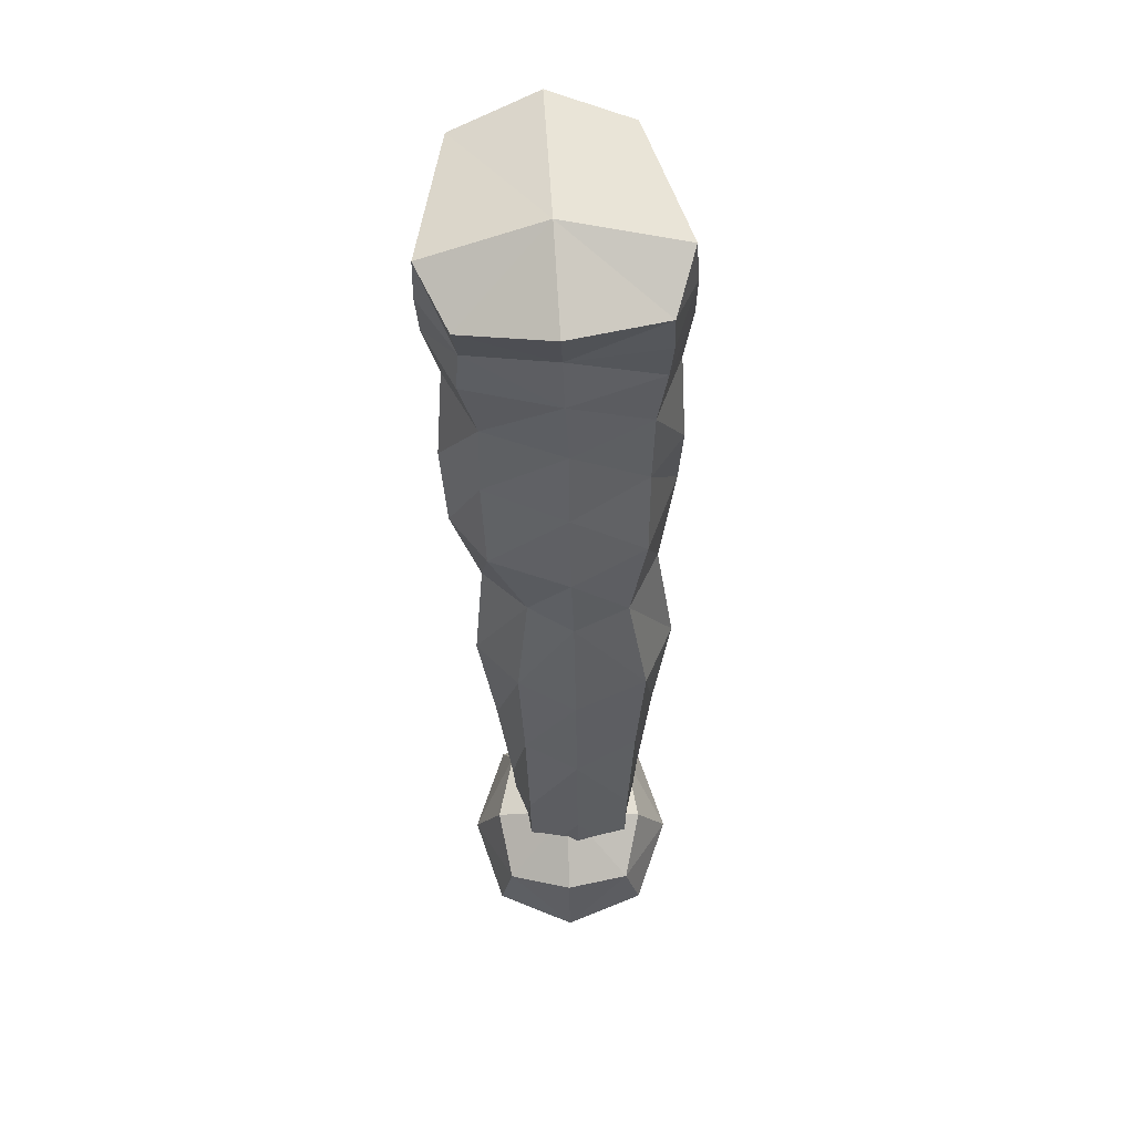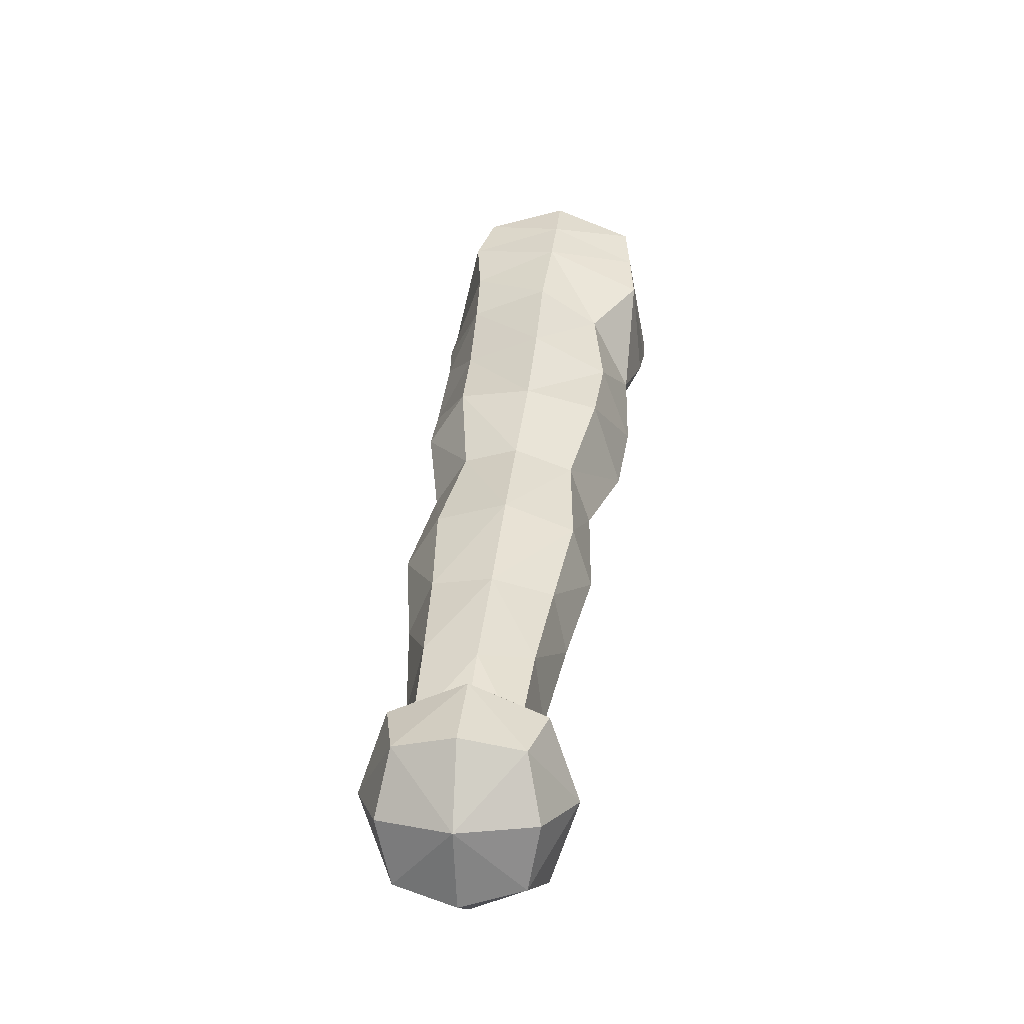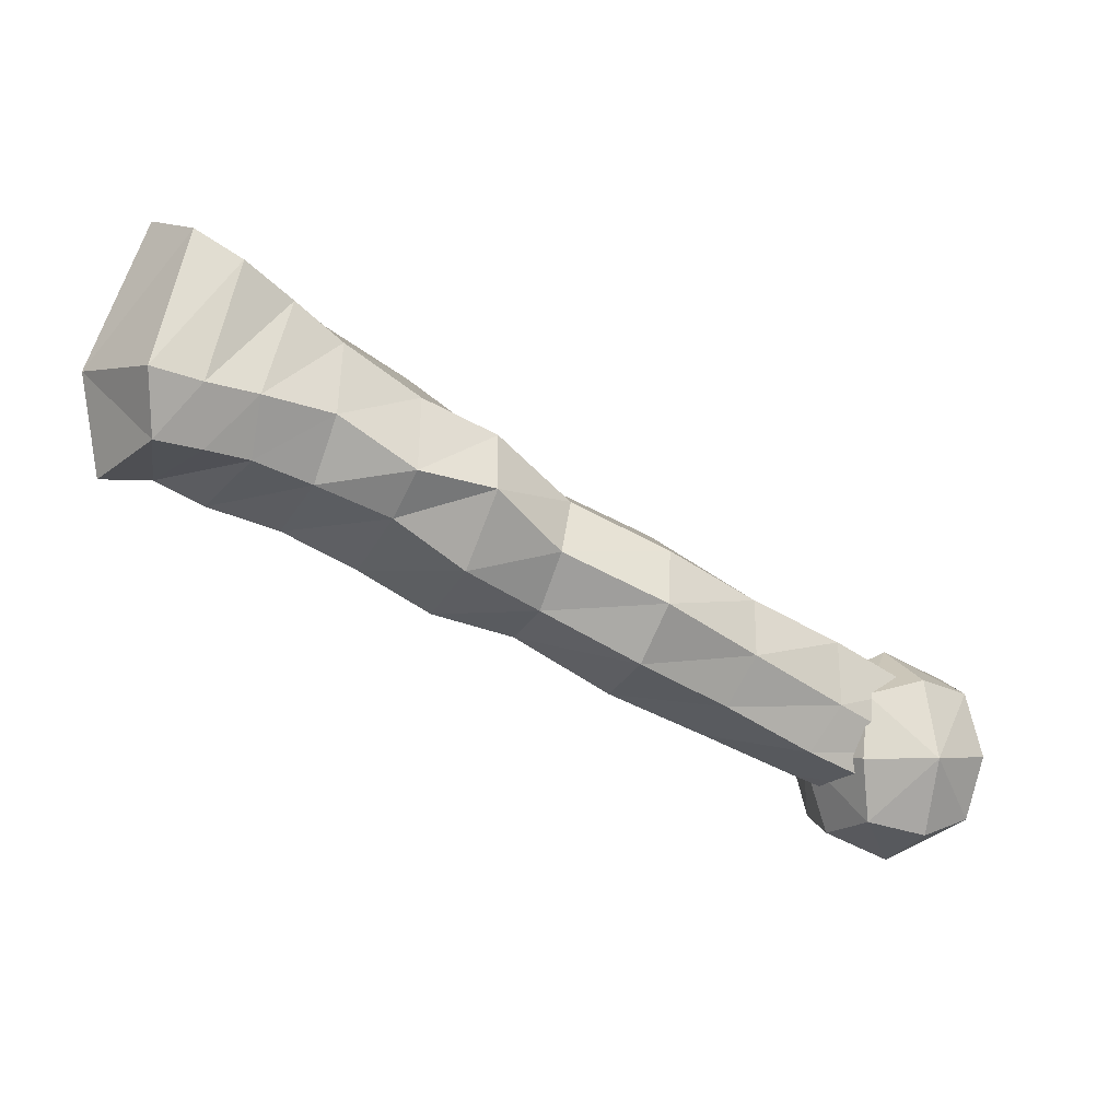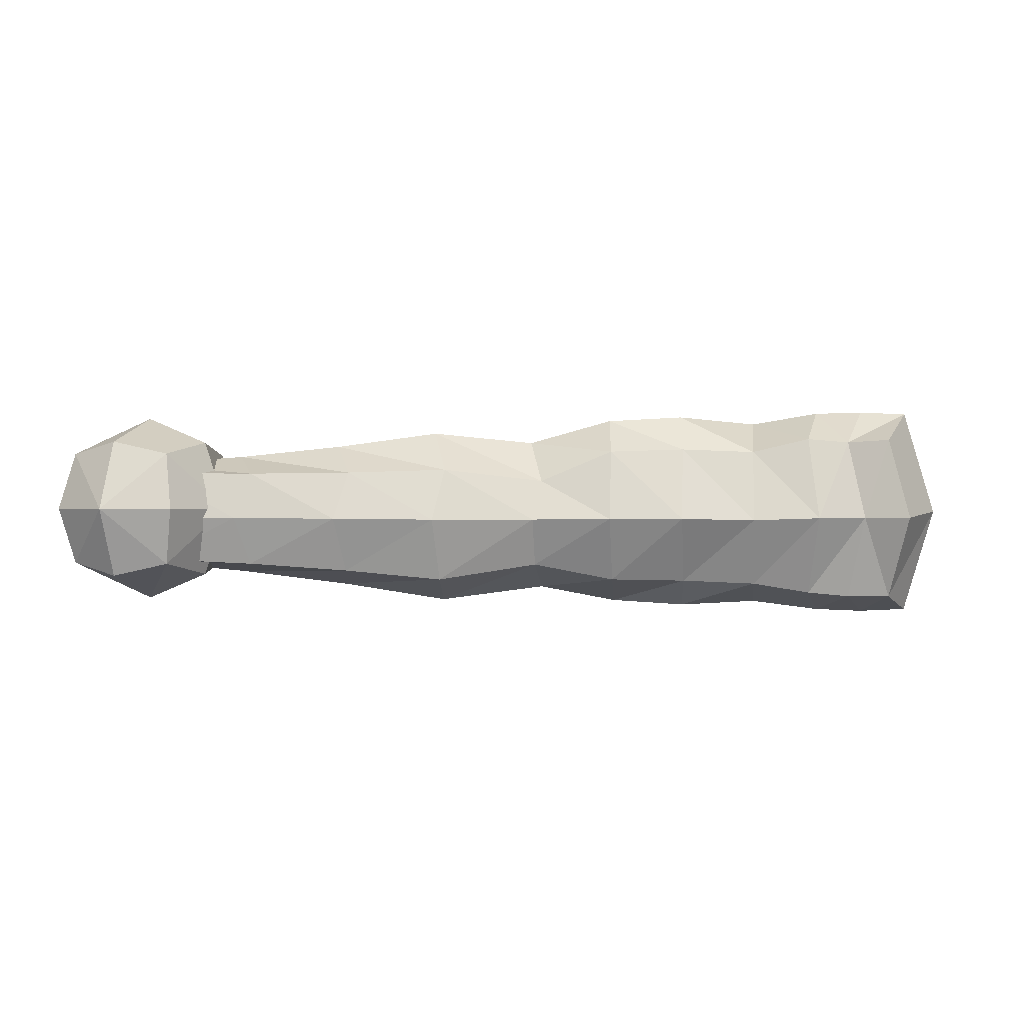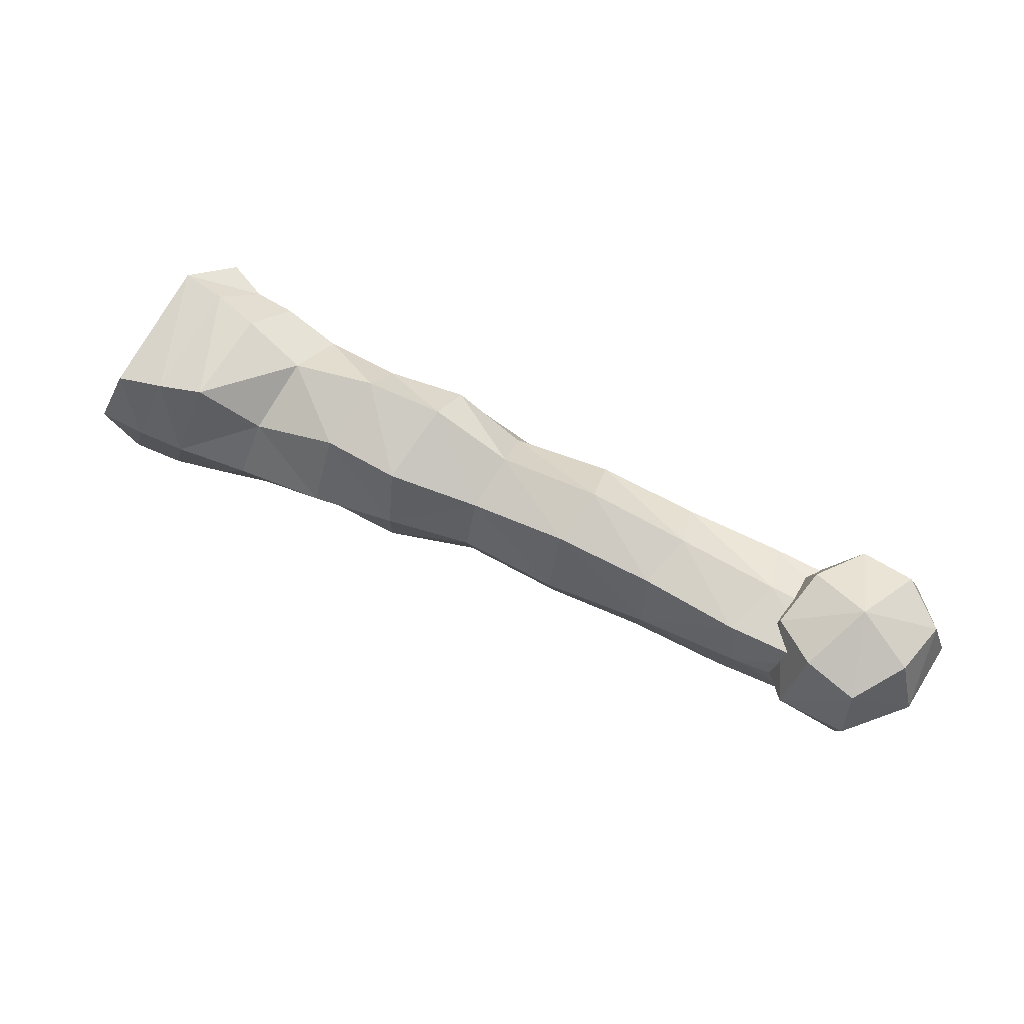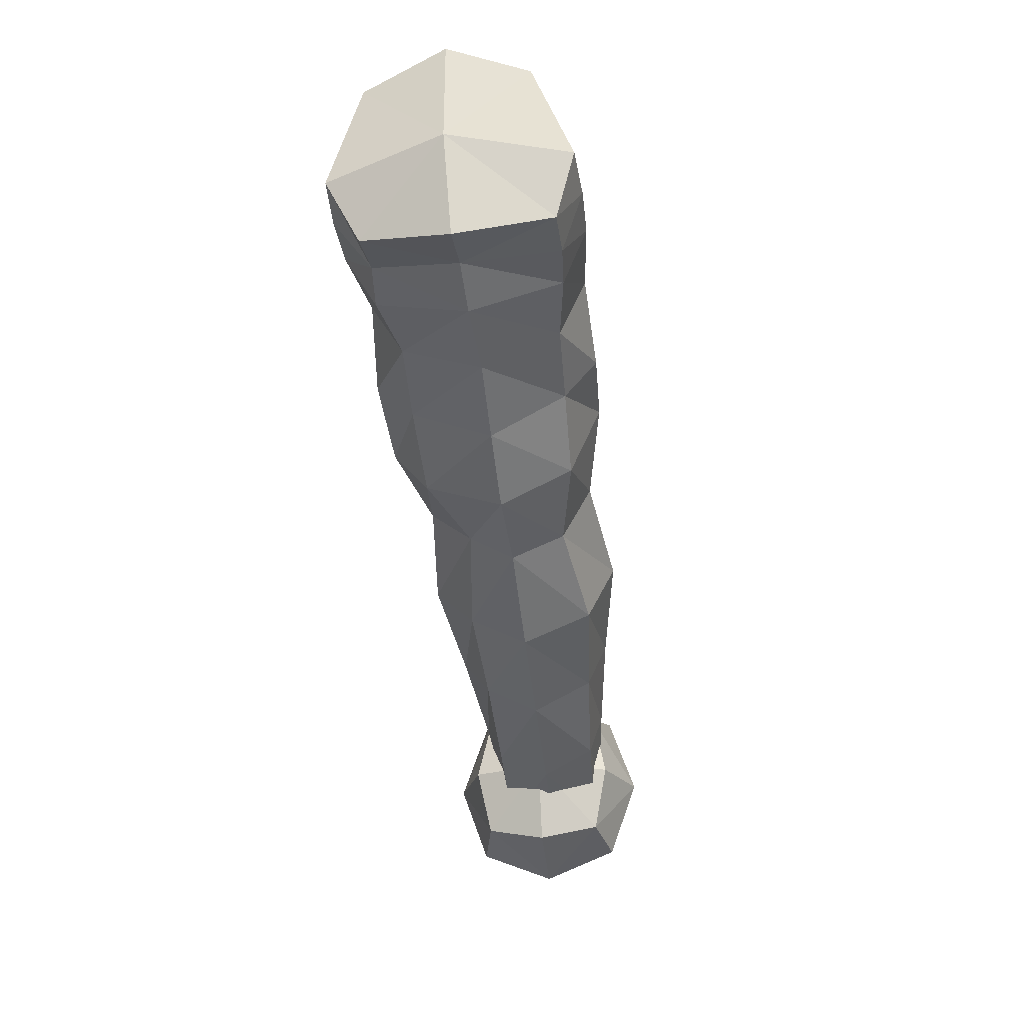
<metadata>
{"format":"obj","ext":"obj","renderer":"f3d","projection":"perspective","resolution":1024,"background":"white","views":[{"elev":-14.8,"azim":91.3,"up":"+Y"},{"elev":10.7,"azim":-83.1,"up":"+Y"},{"elev":-3.3,"azim":156.5,"up":"+Y"},{"elev":0.5,"azim":19.7,"up":"+Z"},{"elev":66.5,"azim":-129.0,"up":"+Z"},{"elev":-24.8,"azim":97.5,"up":"+Y"}]}
</metadata>
<code>
o 立方体.001
v -6.323 -3.189 0.579
v -6.323 -2.581 0.579
v -6.323 -3.189 0.000753
v -6.323 -2.581 0.000753
v -5.771 -3.189 0.579
v -5.771 -2.581 0.579
v -5.771 -3.189 0.000753
v -5.771 -2.581 0.000753
v -6.383 -3.256 0.2899
v -6.383 -2.885 0.6423
v -6.383 -2.515 0.2899
v -6.383 -2.885 -0.0626
v -6.047 -3.256 -0.0626
v -6.047 -2.515 -0.0626
v -5.711 -2.885 -0.0626
v -5.711 -3.256 0.2899
v -5.711 -2.515 0.2899
v -5.711 -2.885 0.6423
v -6.047 -3.256 0.6423
v -6.047 -2.515 0.6423
v -6.51 -2.885 0.2899
v -6.047 -2.885 -0.1956
v -5.584 -2.885 0.2899
v -6.047 -2.885 0.7753
v -6.047 -3.395 0.2899
v -6.047 -2.375 0.2899
f 1 21 9
f 2 21 10
f 21 4 12
f 21 3 9
f 3 22 13
f 4 22 12
f 22 8 15
f 22 7 13
f 7 23 16
f 8 23 15
f 23 6 18
f 23 5 16
f 5 24 19
f 6 24 18
f 24 2 10
f 24 1 19
f 3 25 9
f 7 25 13
f 25 5 19
f 25 1 9
f 8 26 17
f 4 26 14
f 26 2 20
f 26 6 17
f 1 10 21
f 2 11 21
f 21 11 4
f 21 12 3
f 3 12 22
f 4 14 22
f 22 14 8
f 22 15 7
f 7 15 23
f 8 17 23
f 23 17 6
f 23 18 5
f 5 18 24
f 6 20 24
f 24 20 2
f 24 10 1
f 3 13 25
f 7 16 25
f 25 16 5
f 25 19 1
f 8 14 26
f 4 11 26
f 26 11 2
f 26 20 6
o 立方体.004
v -2.255 -1.59 0.6602
v -2.455 -0.6667 0.7077
v -5.915 -3.077 0.4788
v -6.085 -2.59 0.5122
v -2.265 -1.535 -0.1895
v -2.463 -0.6171 -0.05911
v -5.92 -3.047 0.01878
v -6.09 -2.56 0.05217
v -3.329 -1.878 0.6105
v -3.478 -1.338 0.663
v -3.338 -1.823 -0.1083
v -3.487 -1.283 -0.0566
v -2.968 -1.738 0.5965
v -2.212 -1.311 0.8083
v -4.232 -1.749 0.5591
v -6.084 -2.896 0.5301
v -5.985 -3.157 0.2448
v -6.19 -2.6 0.283
v -6.09 -2.861 -0.002289
v -4.067 -2.208 -0.01539
v -3.124 -1.065 -0.07193
v -2.224 -1.241 -0.2742
v -2.131 -1.667 0.2408
v -2.371 -0.524 0.3175
v -4.028 -2.214 0.4379
v -3.116 -1.111 0.584
v -2.976 -1.692 -0.1246
v -4.237 -1.711 0.02471
v -3.551 -1.151 0.3091
v -3.291 -2.031 0.233
v -3.399 -1.622 -0.251
v -3.386 -1.698 0.7931
v -4.152 -2.022 0.6489
v -6.092 -2.972 0.2607
v -3.042 -1.397 -0.2363
v -2.067 -1.206 0.2688
v -2.934 -1.867 0.2257
v -3.149 -0.9327 0.299
v -4.282 -1.643 0.2865
v -4.042 -2.321 0.2302
v -4.117 -1.949 -0.1462
v -3.031 -1.461 0.7578
v -3.844 -1.483 0.6488
v -3.68 -2.043 -0.09746
v -3.671 -2.097 0.5964
v -3.853 -1.43 -0.04591
v -3.743 -1.883 0.7701
v -3.917 -1.387 0.3056
v -3.64 -2.22 0.2335
v -3.779 -1.687 -0.2296
v -2.681 -1.657 0.6669
v -2.899 -0.8994 -0.08246
v -2.842 -0.9445 0.7844
v -2.69 -1.603 -0.1732
v -2.698 -1.336 -0.2784
v -2.599 -1.769 0.2366
v -2.827 -0.7354 0.3161
v -2.686 -1.407 0.8147
v -2.476 -1.591 0.6479
v -2.665 -0.7473 -0.1258
v -2.655 -0.8038 0.7478
v -2.479 -1.568 -0.191
v -2.456 -1.297 -0.286
v -2.37 -1.663 0.2399
v -2.6 -0.6197 0.3203
v -2.444 -1.369 0.8199
v -5.155 -2.184 0.5675
v -4.994 -2.64 -0.04414
v -4.969 -2.661 0.4822
v -5.163 -2.144 -0.003364
v -5.116 -2.467 0.6256
v -5.236 -2.097 0.2876
v -5.008 -2.773 0.2355
v -5.105 -2.402 -0.1264
v -4.494 -2.459 0.4973
v -4.702 -1.925 -0.04787
v -4.632 -2.249 0.6995
v -4.761 -1.834 0.2921
v -4.52 -2.581 0.2308
v -4.614 -2.174 -0.2153
v -4.692 -1.967 0.6152
v -4.529 -2.446 -0.09376
v -5.624 -2.367 0.5325
v -5.454 -2.856 -0.005735
v -5.44 -2.88 0.4755
v -5.629 -2.335 0.02992
v -5.601 -2.678 0.5694
v -5.716 -2.335 0.2843
v -5.495 -2.969 0.2408
v -5.597 -2.633 -0.05577
f 71 59 51
f 73 41 59
f 113 30 42
f 111 42 29
f 29 60 43
f 42 44 60
f 44 45 60
f 60 33 43
f 57 53 37
f 38 61 57
f 86 48 89
f 89 31 88
f 31 62 49
f 32 62 48
f 62 28 40
f 62 27 49
f 35 63 39
f 37 63 56
f 90 31 49
f 90 27 85
f 55 47 38
f 55 52 64
f 91 28 50
f 91 32 86
f 104 54 102
f 104 41 65
f 74 36 55
f 74 38 72
f 101 66 51
f 108 66 105
f 70 56 75
f 71 56 35
f 106 46 108
f 102 67 106
f 72 57 76
f 76 37 70
f 77 68 39
f 79 68 84
f 68 36 58
f 39 58 35
f 67 70 46
f 54 76 67
f 51 75 71
f 46 75 66
f 65 72 54
f 41 74 65
f 58 69 73
f 35 73 71
f 92 79 84
f 85 84 77
f 64 78 47
f 52 83 64
f 39 82 77
f 53 82 63
f 61 80 53
f 47 81 61
f 40 85 27
f 40 87 92
f 83 86 78
f 83 87 91
f 82 85 77
f 80 90 82
f 81 88 80
f 78 89 81
f 112 100 116
f 116 94 110
f 110 99 115
f 111 99 95
f 109 98 114
f 112 98 96
f 101 97 95
f 103 93 97
f 59 107 103
f 51 103 101
f 96 106 100
f 100 108 94
f 94 105 99
f 95 105 101
f 98 107 104
f 96 104 102
f 34 114 112
f 30 114 44
f 29 115 111
f 33 115 43
f 45 110 33
f 34 116 45
f 95 113 111
f 97 109 113
f 71 73 59
f 73 69 41
f 113 109 30
f 111 113 42
f 29 42 60
f 42 30 44
f 44 34 45
f 60 45 33
f 57 61 53
f 38 47 61
f 86 32 48
f 89 48 31
f 31 48 62
f 32 50 62
f 62 50 28
f 62 40 27
f 35 56 63
f 37 53 63
f 90 88 31
f 90 49 27
f 55 64 47
f 55 36 52
f 91 87 28
f 91 50 32
f 104 65 54
f 104 107 41
f 74 69 36
f 74 55 38
f 101 105 66
f 108 46 66
f 70 37 56
f 71 75 56
f 106 67 46
f 102 54 67
f 72 38 57
f 76 57 37
f 77 84 68
f 79 52 68
f 68 52 36
f 39 68 58
f 67 76 70
f 54 72 76
f 51 66 75
f 46 70 75
f 65 74 72
f 41 69 74
f 58 36 69
f 35 58 73
f 92 87 79
f 85 92 84
f 64 83 78
f 52 79 83
f 39 63 82
f 53 80 82
f 61 81 80
f 47 78 81
f 40 92 85
f 40 28 87
f 83 91 86
f 83 79 87
f 82 90 85
f 80 88 90
f 81 89 88
f 78 86 89
f 112 96 100
f 116 100 94
f 110 94 99
f 111 115 99
f 109 93 98
f 112 114 98
f 101 103 97
f 103 107 93
f 59 41 107
f 51 59 103
f 96 102 106
f 100 106 108
f 94 108 105
f 95 99 105
f 98 93 107
f 96 98 104
f 34 44 114
f 30 109 114
f 29 43 115
f 33 110 115
f 45 116 110
f 34 112 116
f 95 97 113
f 97 93 109

</code>
